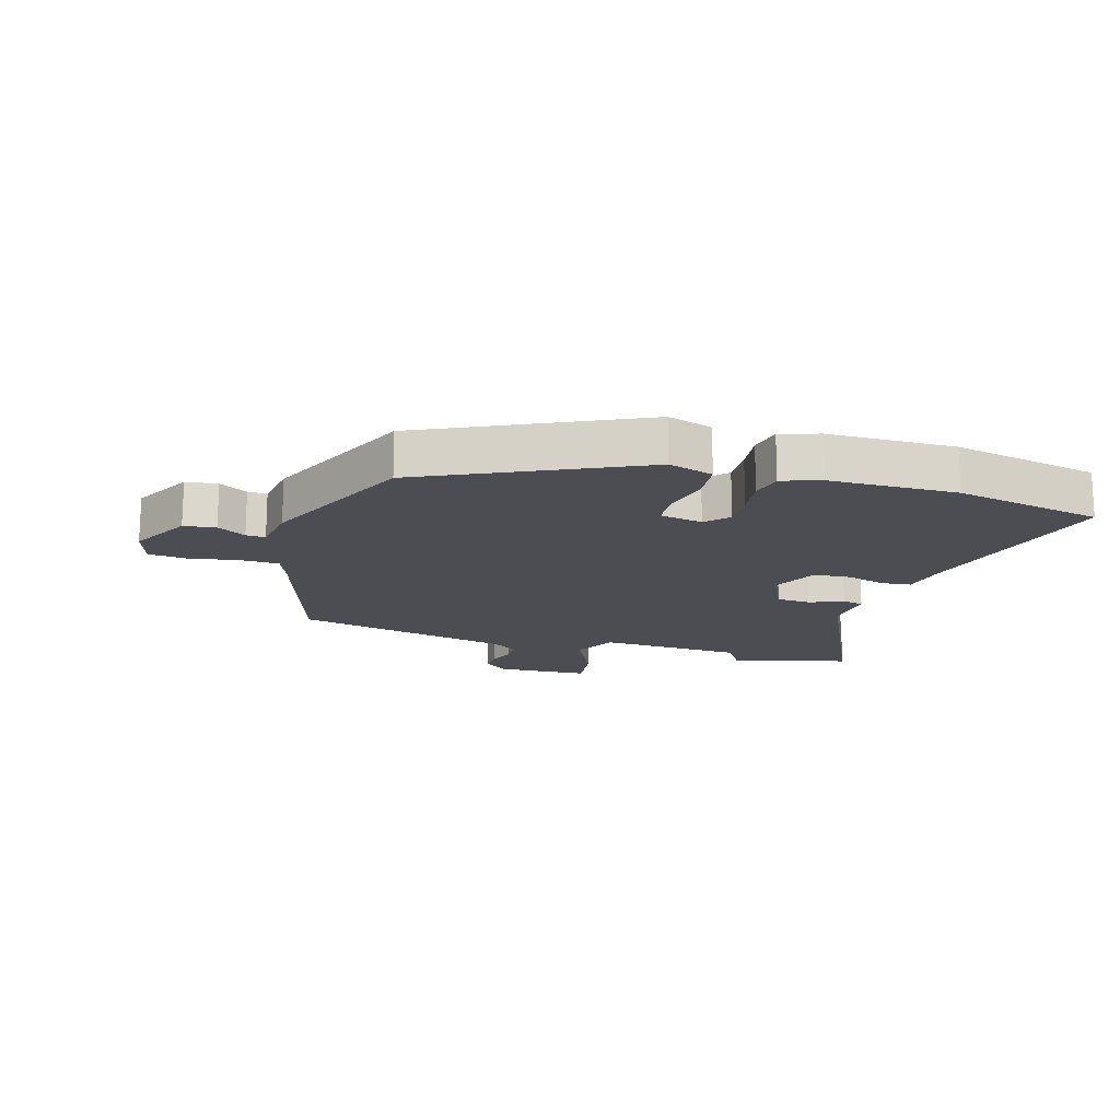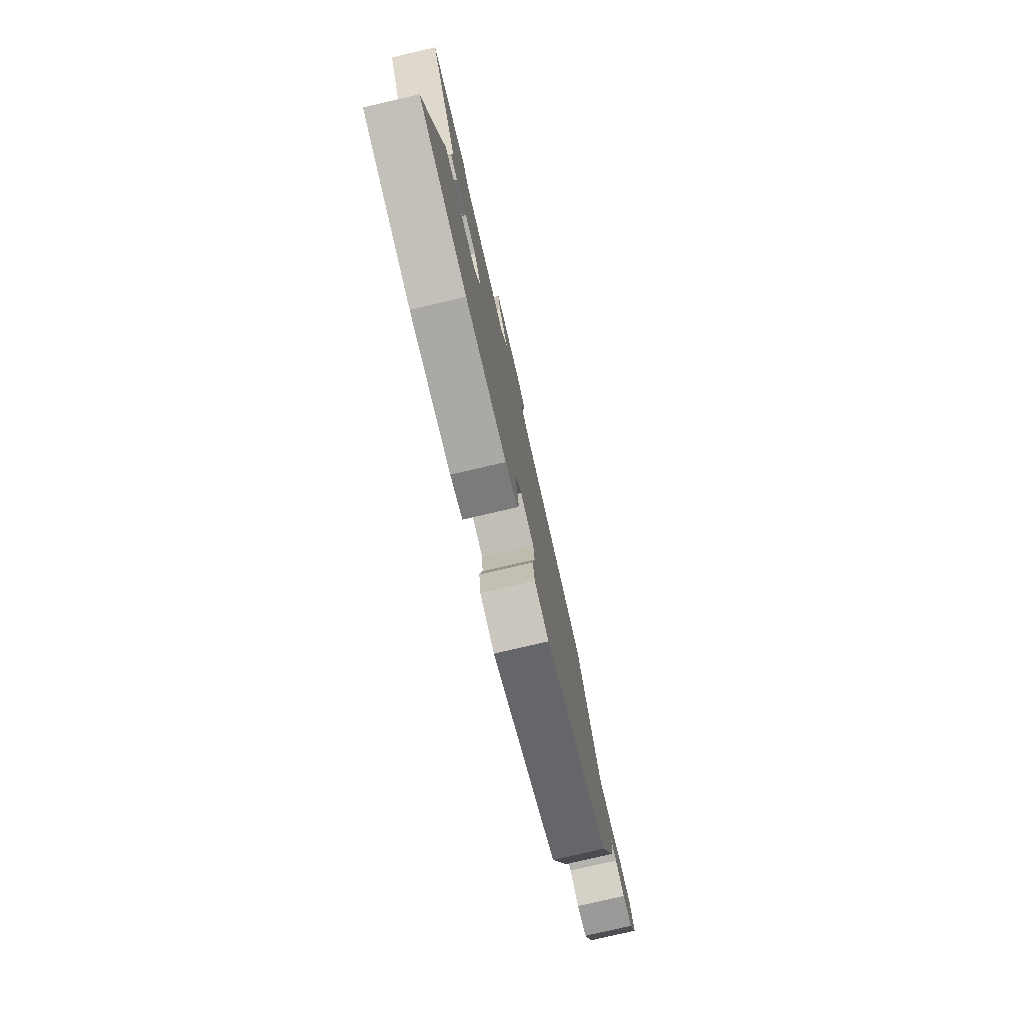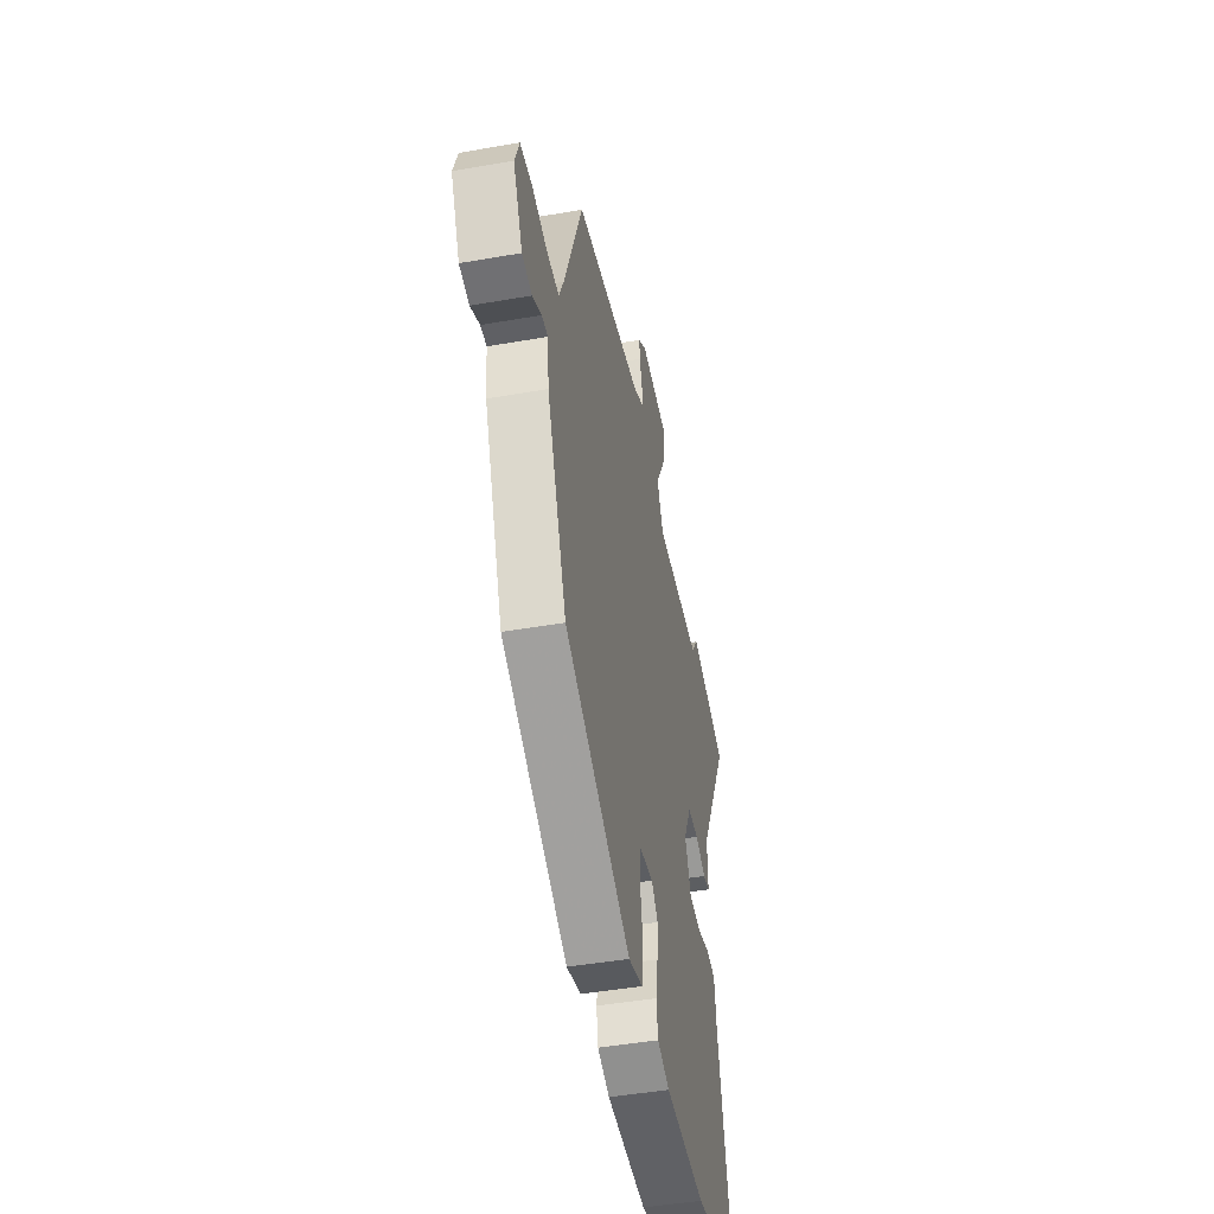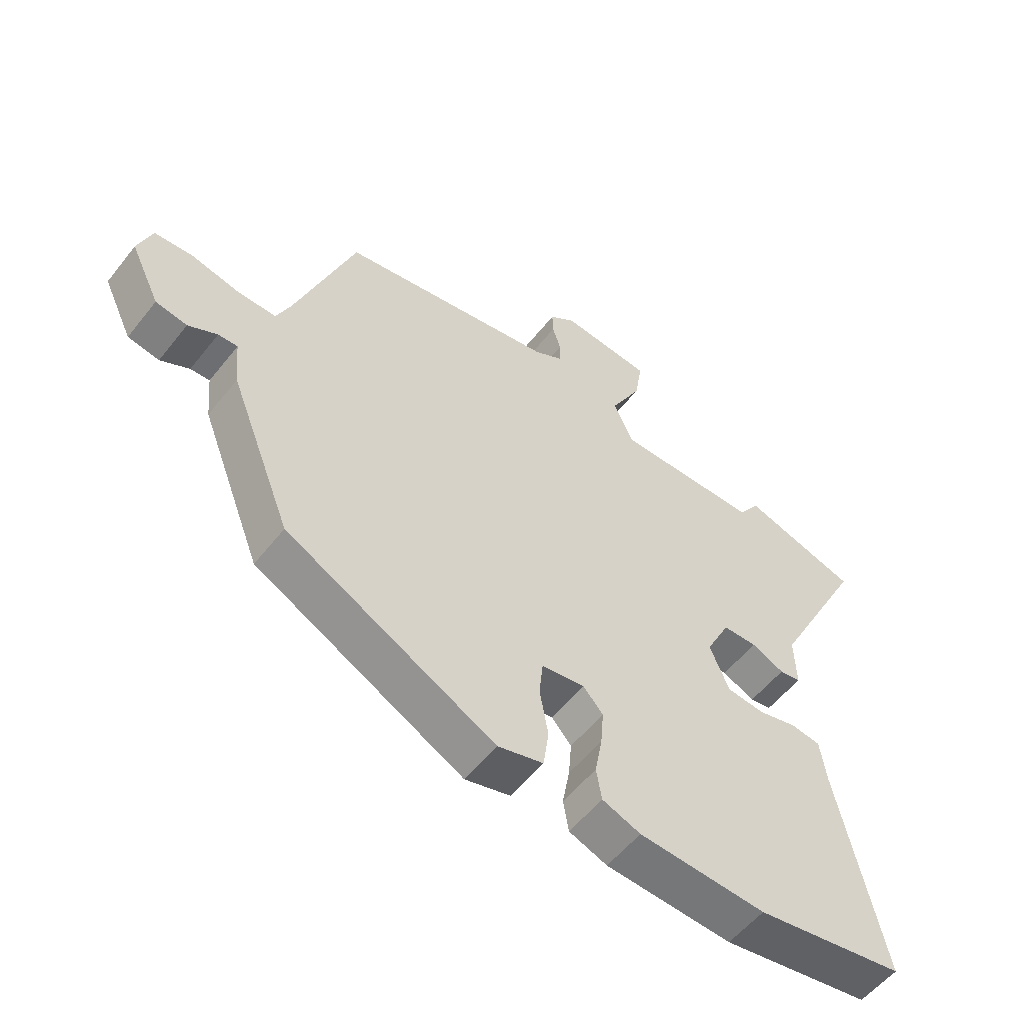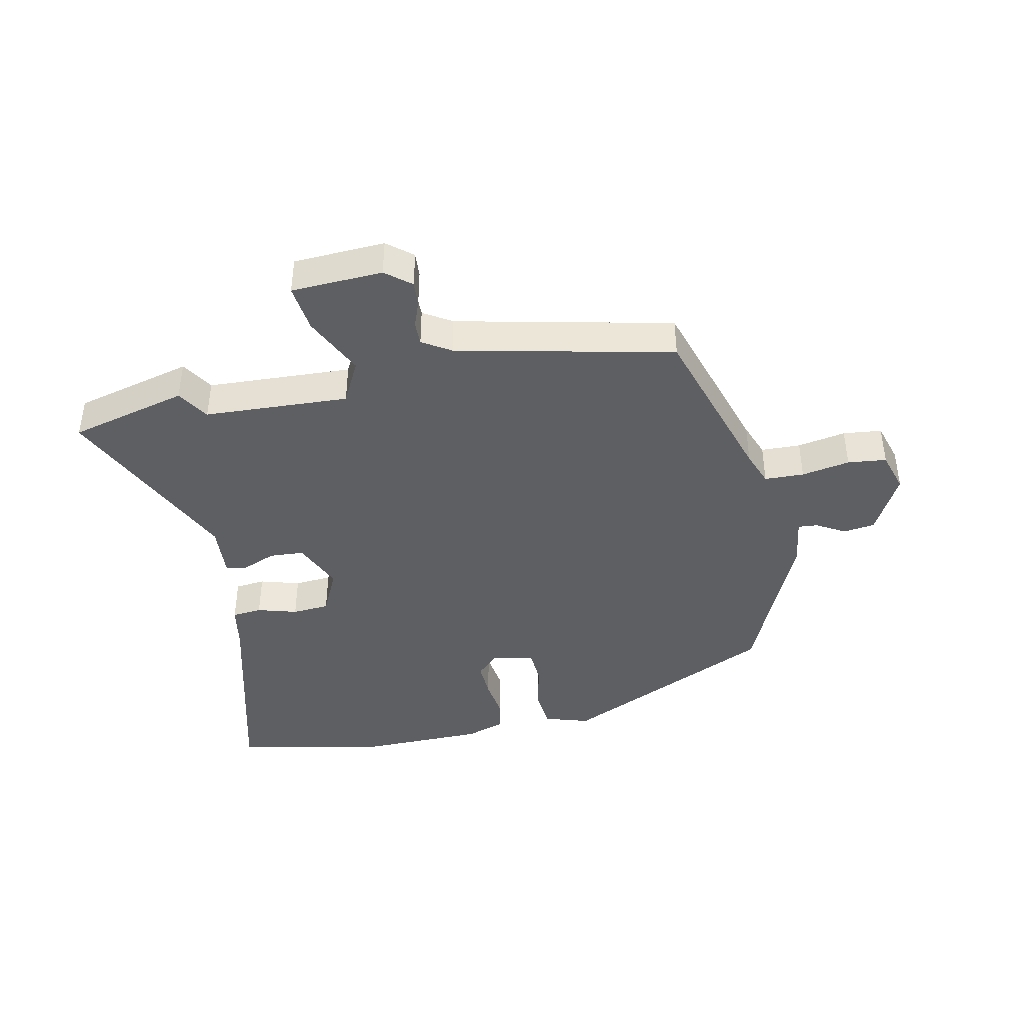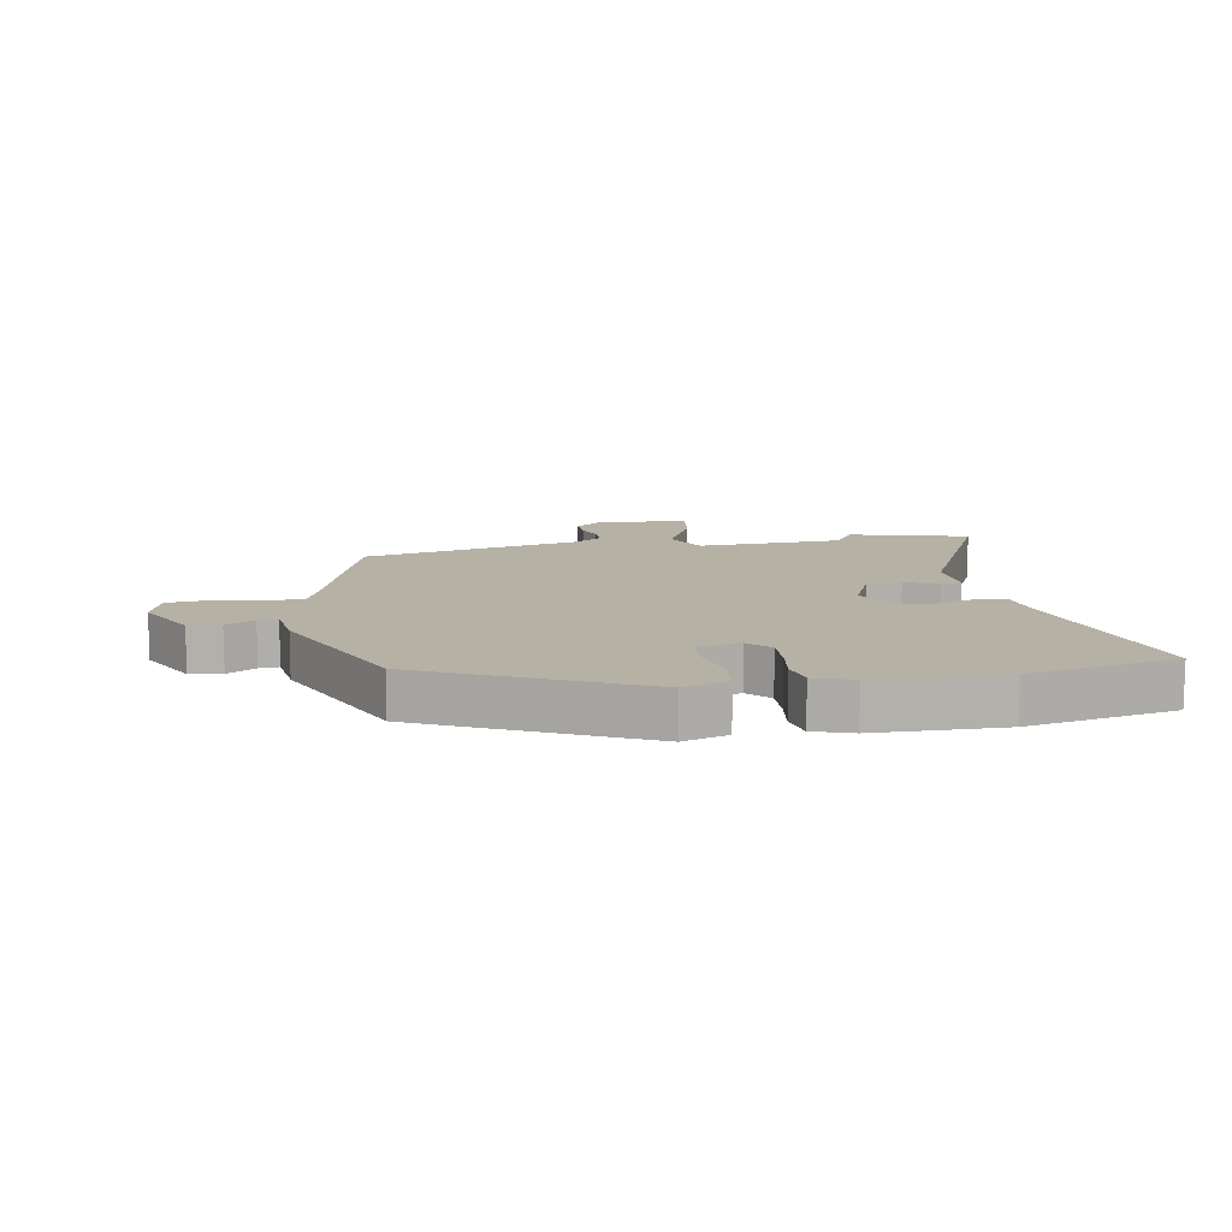
<metadata>
{"format":"obj","ext":"obj","renderer":"f3d","projection":"perspective","resolution":1024,"background":"white","views":[{"elev":-16.3,"azim":161.0,"up":"+Y"},{"elev":-78.5,"azim":-76.9,"up":"+Z"},{"elev":-45.6,"azim":101.4,"up":"+Z"},{"elev":-55.3,"azim":142.4,"up":"+Z"},{"elev":-41.8,"azim":9.3,"up":"+Y"},{"elev":11.8,"azim":167.9,"up":"+Y"}]}
</metadata>
<code>
v 0.385 0.07 0.482
v 0.483 0.07 0.21
v 0.507 0.07 0.154
v 0.572 0.07 0.155
v 0.651 0.07 0.173
v 0.715 0.07 0.169
v 0.738 0.07 0.103
v 0.689 0.07 0.001
v 0.637 0.07 -0.008
v 0.589 0.07 0.017
v 0.557 0.07 0.018
v 0.549 0.07 -0.063
v 0.446 0.07 -0.325
v 0.101 0.07 -0.506
v 0.026 0.07 -0.486
v 0.017 0.07 -0.421
v 0.031 0.07 -0.342
v 0.025 0.07 -0.283
v -0.046 0.07 -0.273
v -0.079 0.07 -0.31
v -0.074 0.07 -0.37
v -0.062 0.07 -0.436
v -0.071 0.07 -0.489
v -0.134 0.07 -0.513
v -0.344 0.07 -0.525
v -0.59 0.07 -0.486
v -0.516 0.07 -0.137
v -0.506 0.07 -0.063
v -0.457 0.07 -0.056
v -0.391 0.07 -0.072
v -0.33 0.07 -0.065
v -0.298 0.07 0.011
v -0.338 0.07 0.092
v -0.395 0.07 0.093
v -0.449 0.07 0.068
v -0.484 0.07 0.073
v -0.482 0.07 0.161
v -0.637 0.07 0.459
v -0.445 0.07 0.517
v -0.41 0.07 0.466
v -0.171 0.07 0.465
v -0.138 0.07 0.537
v -0.19 0.07 0.635
v -0.203 0.07 0.714
v -0.052 0.07 0.728
v -0.009 0.07 0.696
v -0.01 0.07 0.655
v -0.024 0.07 0.611
v -0.023 0.07 0.572
v 0.025 0.07 0.545
v 0.385 0 0.482
v 0.483 0 0.21
v 0.507 0 0.154
v 0.572 0 0.155
v 0.651 0 0.173
v 0.715 0 0.169
v 0.738 0 0.103
v 0.689 0 0.001
v 0.637 0 -0.008
v 0.589 0 0.017
v 0.557 0 0.018
v 0.549 0 -0.063
v 0.446 0 -0.325
v 0.101 0 -0.506
v 0.026 0 -0.486
v 0.017 0 -0.421
v 0.031 0 -0.342
v 0.025 0 -0.283
v -0.046 0 -0.273
v -0.079 0 -0.31
v -0.074 0 -0.37
v -0.062 0 -0.436
v -0.071 0 -0.489
v -0.134 0 -0.513
v -0.344 0 -0.525
v -0.59 0 -0.486
v -0.516 0 -0.137
v -0.506 0 -0.063
v -0.457 0 -0.056
v -0.391 0 -0.072
v -0.33 0 -0.065
v -0.298 0 0.011
v -0.338 0 0.092
v -0.395 0 0.093
v -0.449 0 0.068
v -0.484 0 0.073
v -0.482 0 0.161
v -0.637 0 0.459
v -0.445 0 0.517
v -0.41 0 0.466
v -0.171 0 0.465
v -0.138 0 0.537
v -0.19 0 0.635
v -0.203 0 0.714
v -0.052 0 0.728
v -0.009 0 0.696
v -0.01 0 0.655
v -0.024 0 0.611
v -0.023 0 0.572
v 0.025 0 0.545
f 46 47 48
f 45 46 48
f 44 45 48
f 43 44 48
f 42 43 48
f 41 42 48 49
f 37 38 39 40
f 37 40 41
f 36 37 41
f 35 36 41
f 34 35 41
f 41 49 50
f 34 41 50
f 33 34 50
f 27 28 29 30
f 27 30 31
f 26 27 31
f 25 26 31
f 24 25 31
f 23 24 31
f 22 23 31
f 21 22 31
f 20 21 31 32
f 15 16 17
f 14 15 17
f 13 14 17
f 12 13 17
f 11 12 17
f 11 17 18
f 8 9 10
f 7 8 10
f 6 7 10
f 5 6 10
f 4 5 10
f 3 4 10 11
f 11 18 19
f 3 11 19
f 2 3 19
f 33 50 1
f 32 33 1
f 20 32 1
f 19 20 1
f 1 2 19
f 98 97 96
f 98 96 95
f 98 95 94
f 98 94 93
f 98 93 92
f 99 98 92 91
f 90 89 88 87
f 91 90 87
f 91 87 86
f 91 86 85
f 91 85 84
f 100 99 91
f 100 91 84
f 100 84 83
f 80 79 78 77
f 81 80 77
f 81 77 76
f 81 76 75
f 81 75 74
f 81 74 73
f 81 73 72
f 81 72 71
f 82 81 71 70
f 67 66 65
f 67 65 64
f 67 64 63
f 67 63 62
f 67 62 61
f 68 67 61
f 60 59 58
f 60 58 57
f 60 57 56
f 60 56 55
f 60 55 54
f 61 60 54 53
f 69 68 61
f 69 61 53
f 69 53 52
f 51 100 83
f 51 83 82
f 51 82 70
f 51 70 69
f 69 52 51
f 1 51 52 2
f 2 52 53 3
f 3 53 54 4
f 4 54 55 5
f 5 55 56 6
f 6 56 57 7
f 7 57 58 8
f 8 58 59 9
f 9 59 60 10
f 10 60 61 11
f 11 61 62 12
f 12 62 63 13
f 13 63 64 14
f 14 64 65 15
f 15 65 66 16
f 16 66 67 17
f 17 67 68 18
f 18 68 69 19
f 19 69 70 20
f 20 70 71 21
f 21 71 72 22
f 22 72 73 23
f 23 73 74 24
f 24 74 75 25
f 25 75 76 26
f 26 76 77 27
f 27 77 78 28
f 28 78 79 29
f 29 79 80 30
f 30 80 81 31
f 31 81 82 32
f 32 82 83 33
f 33 83 84 34
f 34 84 85 35
f 35 85 86 36
f 36 86 87 37
f 37 87 88 38
f 38 88 89 39
f 39 89 90 40
f 40 90 91 41
f 41 91 92 42
f 42 92 93 43
f 43 93 94 44
f 44 94 95 45
f 45 95 96 46
f 46 96 97 47
f 47 97 98 48
f 48 98 99 49
f 49 99 100 50
f 50 100 51 1

</code>
